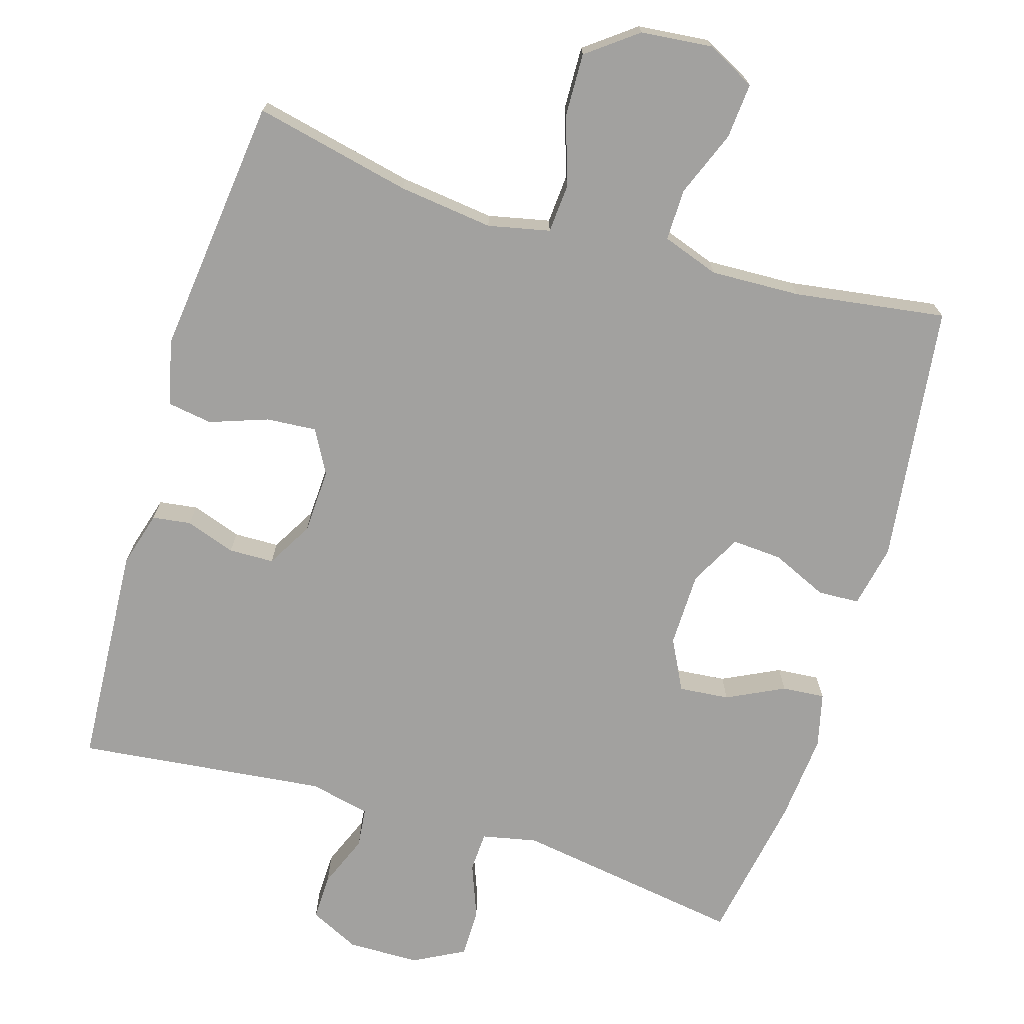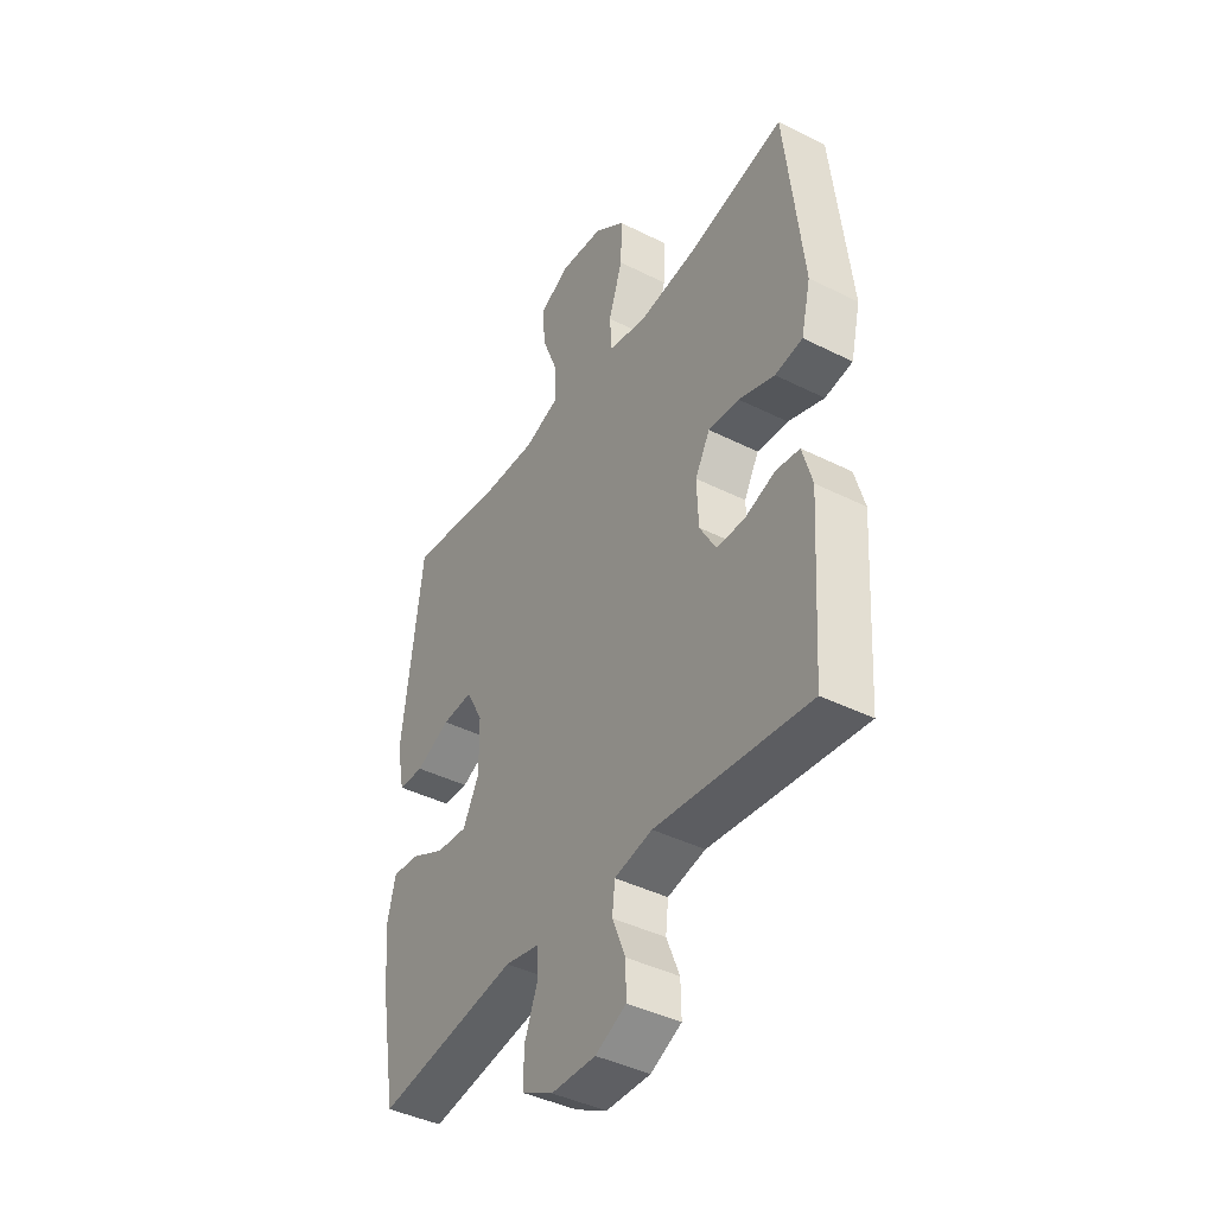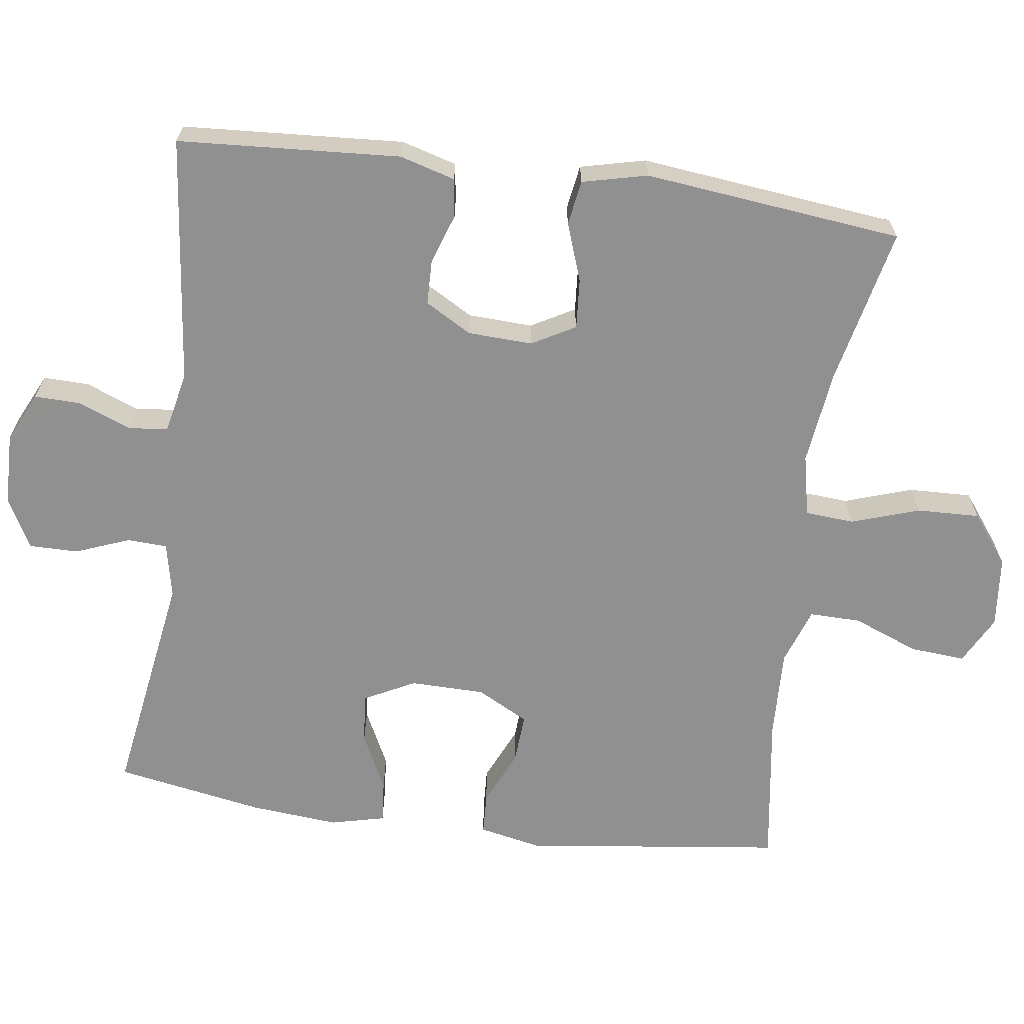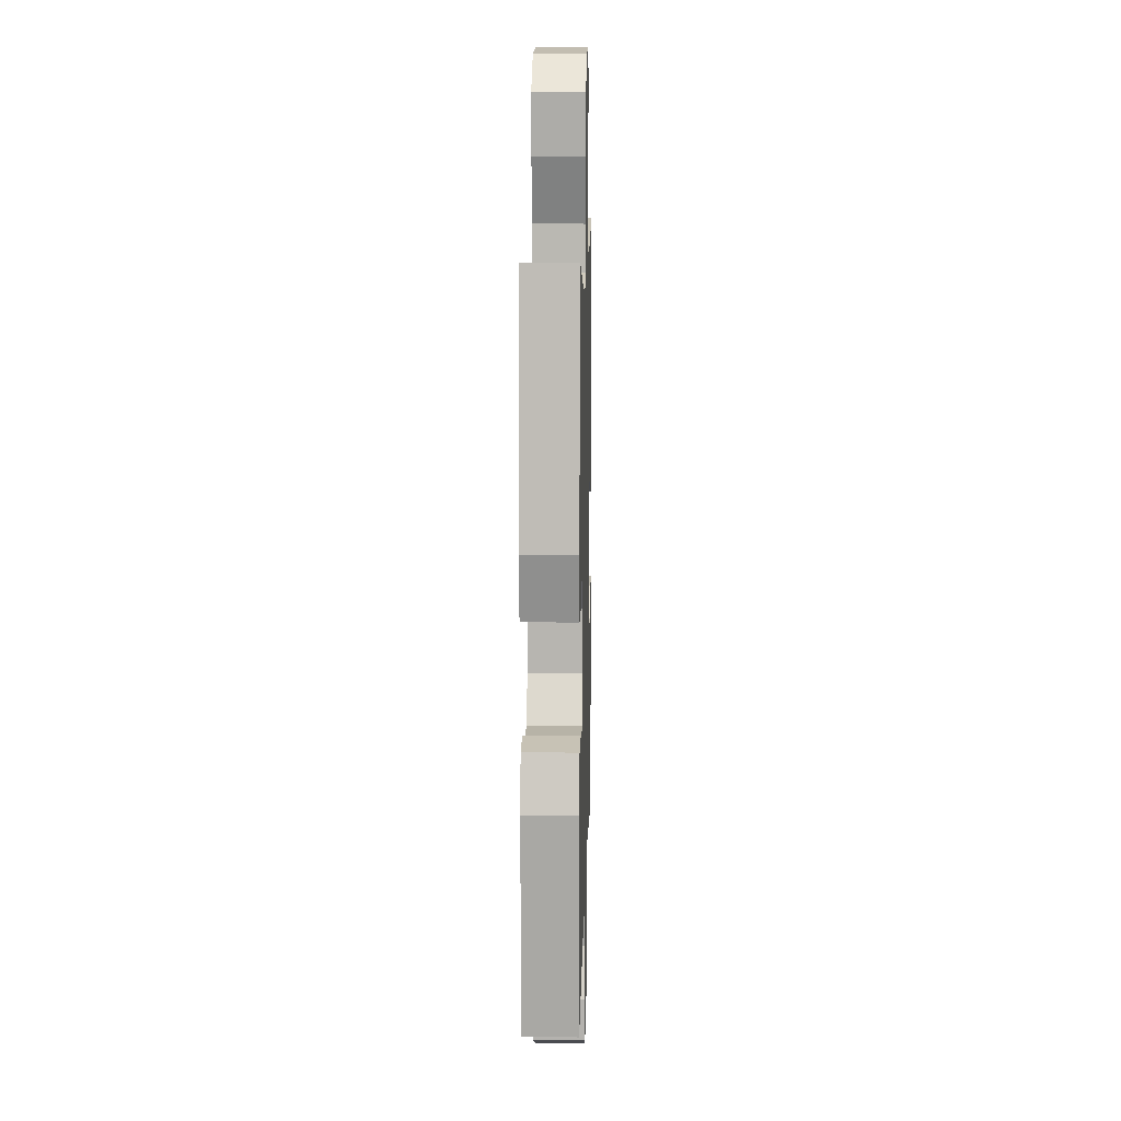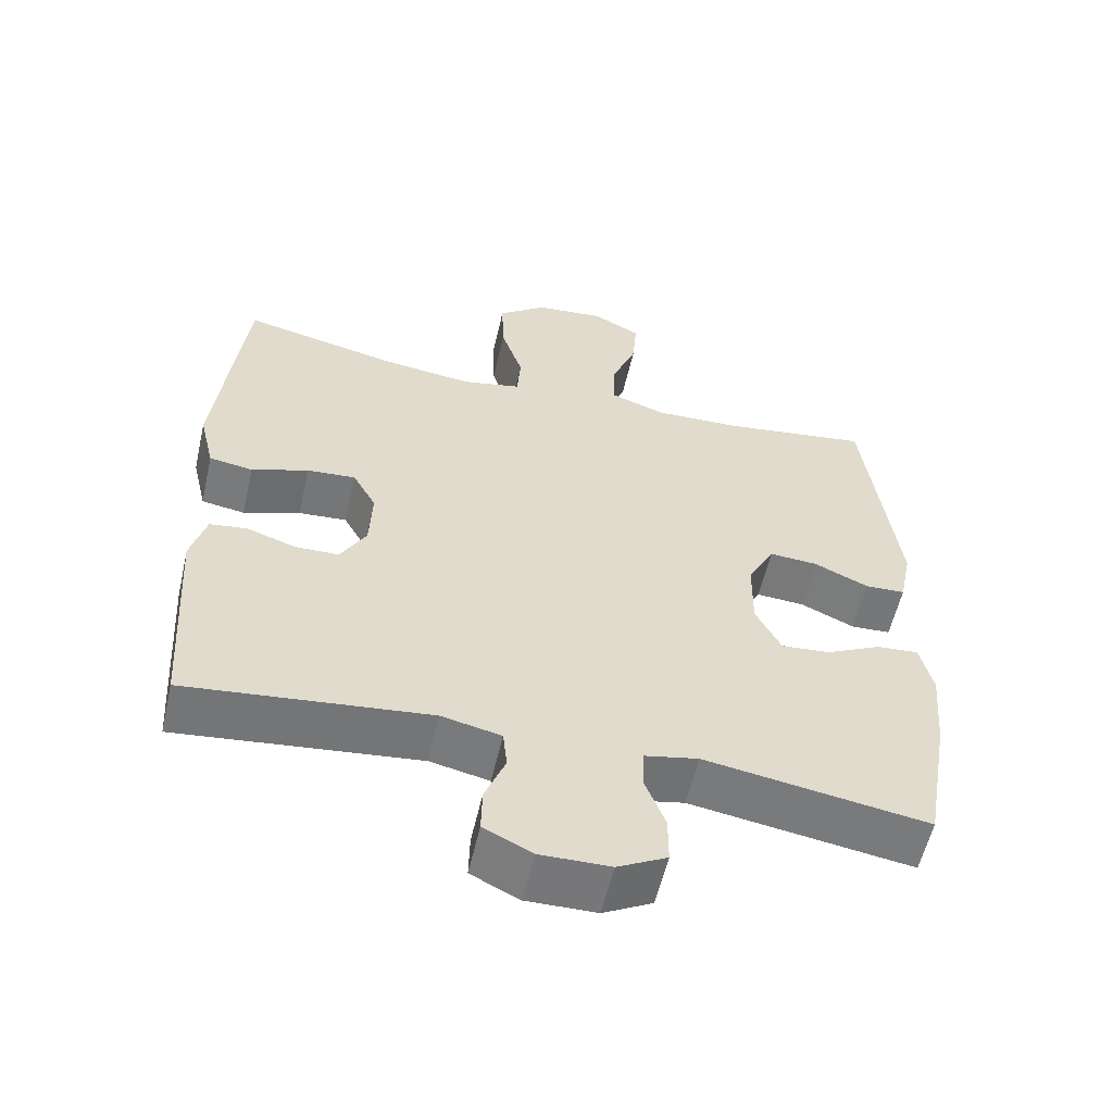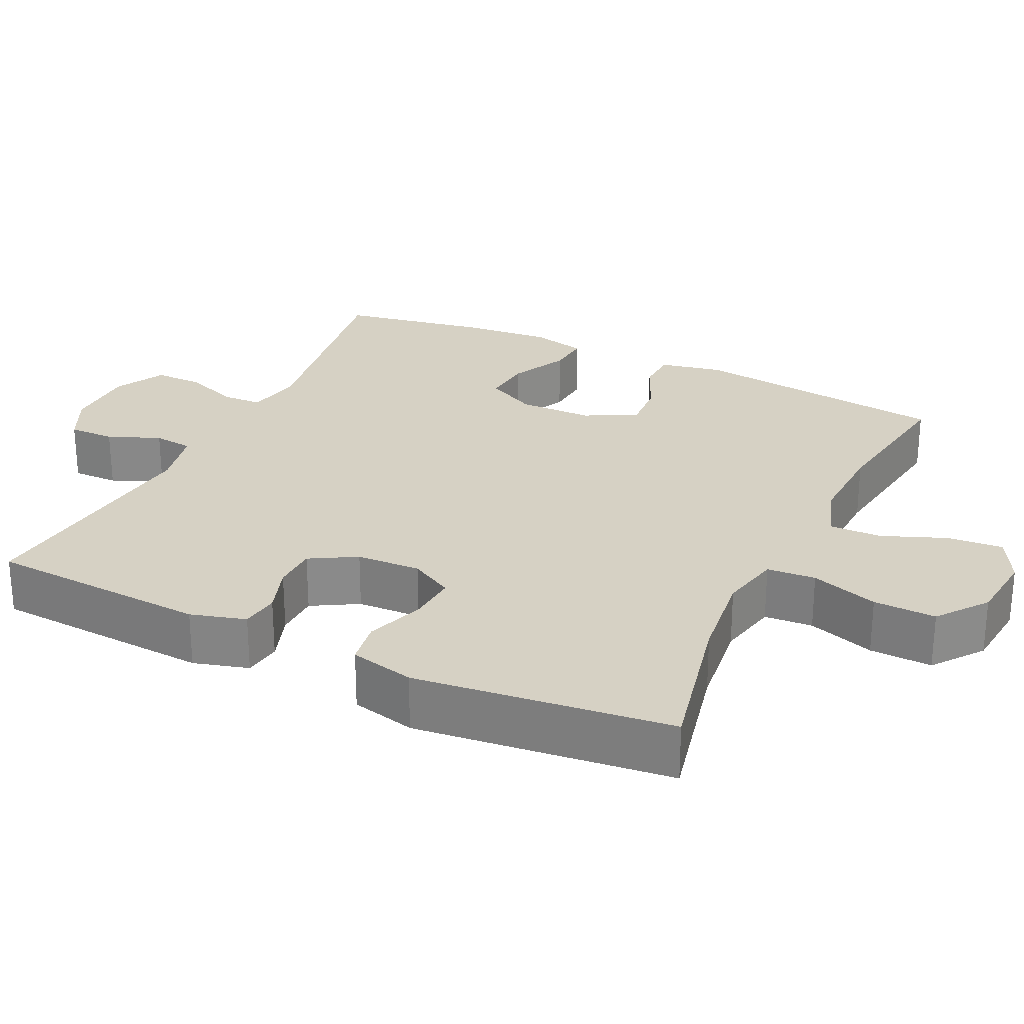
<metadata>
{"format":"obj","ext":"obj","renderer":"f3d","projection":"perspective","resolution":1024,"background":"white","views":[{"elev":-72.2,"azim":-16.9,"up":"+Y"},{"elev":-41.8,"azim":-121.2,"up":"+Z"},{"elev":-65.8,"azim":-97.8,"up":"+Y"},{"elev":11.2,"azim":-88.5,"up":"+Z"},{"elev":-57.4,"azim":-12.9,"up":"+Z"},{"elev":26.8,"azim":-64.5,"up":"+Y"}]}
</metadata>
<code>
o path112
v 0.2858 0.0375 0.4628
v 0.1625 0.0375 0.458
v 0.08445 0.0375 0.4852
v 0.08547 0.0375 0.5561
v 0.1211 0.0375 0.6465
v 0.1271 0.0375 0.7228
v 0.06045 0.0375 0.7577
v -0.03798 0.0375 0.7477
v -0.1063 0.0375 0.6955
v -0.1034 0.0375 0.6088
v -0.07246 0.0375 0.5153
v -0.07725 0.0375 0.4478
v -0.1619 0.0375 0.4295
v -0.2916 0.0375 0.4454
v -0.5082 0.0375 0.4933
v -0.5476 0.0375 0.1375
v -0.5262 0.0375 0.04783
v -0.4647 0.0375 0.03808
v -0.3847 0.0375 0.06643
v -0.316 0.0375 0.07167
v -0.2829 0.0375 0.01195
v -0.2867 0.0375 -0.07715
v -0.3231 0.0375 -0.1407
v -0.385 0.0375 -0.1422
v -0.4533 0.0375 -0.1188
v -0.5063 0.0375 -0.1261
v -0.528 0.0375 -0.2025
v -0.5082 0.0375 -0.5086
v -0.1666 0.0375 -0.47
v -0.08246 0.0375 -0.4881
v -0.07652 0.0375 -0.5427
v -0.1056 0.0375 -0.615
v -0.107 0.0375 -0.6785
v -0.03851 0.0375 -0.7116
v 0.06036 0.0375 -0.7096
v 0.1297 0.0375 -0.6728
v 0.1298 0.0375 -0.6055
v 0.1008 0.0375 -0.5307
v 0.1033 0.0375 -0.4757
v 0.1791 0.0375 -0.4598
v 0.4935 0.0375 -0.5086
v 0.5297 0.0375 -0.3033
v 0.5402 0.0375 -0.1823
v 0.5221 0.0375 -0.1075
v 0.4635 0.0375 -0.1124
v 0.3851 0.0375 -0.1511
v 0.3161 0.0375 -0.1577
v 0.2802 0.0375 -0.08787
v 0.2816 0.0375 0.015
v 0.3193 0.0375 0.08582
v 0.3879 0.0375 0.08153
v 0.4644 0.0375 0.0472
v 0.5212 0.0375 0.04993
v 0.5387 0.0375 0.1361
v 0.4935 0.0375 0.4933
v 0.2858 -0.0375 0.4628
v 0.1625 -0.0375 0.458
v 0.08445 -0.0375 0.4852
v 0.08547 -0.0375 0.5561
v 0.1211 -0.0375 0.6465
v 0.1271 -0.0375 0.7228
v 0.06045 -0.0375 0.7577
v -0.03798 -0.0375 0.7477
v -0.1063 -0.0375 0.6955
v -0.1034 -0.0375 0.6088
v -0.07246 -0.0375 0.5153
v -0.07725 -0.0375 0.4478
v -0.1619 -0.0375 0.4295
v -0.2916 -0.0375 0.4454
v -0.5082 -0.0375 0.4933
v -0.5476 -0.0375 0.1375
v -0.5262 -0.0375 0.04783
v -0.4647 -0.0375 0.03808
v -0.3847 -0.0375 0.06643
v -0.316 -0.0375 0.07167
v -0.2829 -0.0375 0.01195
v -0.2867 -0.0375 -0.07715
v -0.3231 -0.0375 -0.1407
v -0.385 -0.0375 -0.1422
v -0.4533 -0.0375 -0.1188
v -0.5063 -0.0375 -0.1261
v -0.528 -0.0375 -0.2025
v -0.5082 -0.0375 -0.5086
v -0.1666 -0.0375 -0.47
v -0.08246 -0.0375 -0.4881
v -0.07652 -0.0375 -0.5427
v -0.1056 -0.0375 -0.615
v -0.107 -0.0375 -0.6785
v -0.03851 -0.0375 -0.7116
v 0.06036 -0.0375 -0.7096
v 0.1297 -0.0375 -0.6728
v 0.1298 -0.0375 -0.6055
v 0.1008 -0.0375 -0.5307
v 0.1033 -0.0375 -0.4757
v 0.1791 -0.0375 -0.4598
v 0.4935 -0.0375 -0.5086
v 0.5297 -0.0375 -0.3033
v 0.5402 -0.0375 -0.1823
v 0.5221 -0.0375 -0.1075
v 0.4635 -0.0375 -0.1124
v 0.3851 -0.0375 -0.1511
v 0.3161 -0.0375 -0.1577
v 0.2802 -0.0375 -0.08787
v 0.2816 -0.0375 0.015
v 0.3193 -0.0375 0.08582
v 0.3879 -0.0375 0.08153
v 0.4644 -0.0375 0.0472
v 0.5212 -0.0375 0.04993
v 0.5387 -0.0375 0.1361
v 0.4935 -0.0375 0.4933
v 0.5297 0.0375 -0.3033
v 0.5402 0.0375 -0.1823
v 0.5221 0.0375 -0.1075
v 0.5221 0.0375 -0.1075
v 0.5212 0.0375 0.04993
v 0.5212 0.0375 0.04993
v 0.5387 0.0375 0.1361
v 0.4635 0.0375 -0.1124
v 0.4644 0.0375 0.0472
v 0.4935 0.0375 -0.5086
v 0.4935 0.0375 -0.5086
v 0.4935 0.0375 0.4933
v 0.4935 0.0375 0.4933
v 0.3879 0.0375 0.08153
v 0.3851 0.0375 -0.1511
v 0.2858 0.0375 0.4628
v 0.3193 0.0375 0.08582
v 0.3193 0.0375 0.08582
v 0.3161 0.0375 -0.1577
v 0.3161 0.0375 -0.1577
v 0.2816 0.0375 0.015
v 0.2802 0.0375 -0.08787
v 0.1791 0.0375 -0.4598
v 0.1625 0.0375 0.458
v 0.1033 0.0375 -0.4757
v 0.1033 0.0375 -0.4757
v 0.08445 0.0375 0.4852
v 0.08445 0.0375 0.4852
v 0.1297 0.0375 -0.6728
v 0.1297 0.0375 -0.6728
v 0.1298 0.0375 -0.6055
v 0.1008 0.0375 -0.5307
v 0.06036 0.0375 -0.7096
v 0.1211 0.0375 0.6465
v 0.1271 0.0375 0.7228
v 0.1271 0.0375 0.7228
v 0.06045 0.0375 0.7577
v 0.08547 0.0375 0.5561
v -0.03798 0.0375 0.7477
v -0.03851 0.0375 -0.7116
v -0.1063 0.0375 0.6955
v -0.107 0.0375 -0.6785
v -0.107 0.0375 -0.6785
v -0.07246 0.0375 0.5153
v -0.07725 0.0375 0.4478
v -0.07725 0.0375 0.4478
v -0.1034 0.0375 0.6088
v -0.1056 0.0375 -0.615
v -0.07652 0.0375 -0.5427
v -0.08246 0.0375 -0.4881
v -0.08246 0.0375 -0.4881
v -0.1619 0.0375 0.4295
v -0.1666 0.0375 -0.47
v -0.2916 0.0375 0.4454
v -0.2829 0.0375 0.01195
v -0.2867 0.0375 -0.07715
v -0.316 0.0375 0.07167
v -0.316 0.0375 0.07167
v -0.3231 0.0375 -0.1407
v -0.3847 0.0375 0.06643
v -0.385 0.0375 -0.1422
v -0.4647 0.0375 0.03808
v -0.4533 0.0375 -0.1188
v -0.5082 0.0375 -0.5086
v -0.5082 0.0375 -0.5086
v -0.5063 0.0375 -0.1261
v -0.5063 0.0375 -0.1261
v -0.5262 0.0375 0.04783
v -0.5262 0.0375 0.04783
v -0.5082 0.0375 0.4933
v -0.5082 0.0375 0.4933
v -0.528 0.0375 -0.2025
v -0.5476 0.0375 0.1375
v 0.5297 -0.0375 -0.3033
v 0.5402 -0.0375 -0.1823
v 0.5221 -0.0375 -0.1075
v 0.5221 -0.0375 -0.1075
v 0.5212 -0.0375 0.04993
v 0.5212 -0.0375 0.04993
v 0.5387 -0.0375 0.1361
v 0.4635 -0.0375 -0.1124
v 0.4644 -0.0375 0.0472
v 0.4935 -0.0375 -0.5086
v 0.4935 -0.0375 -0.5086
v 0.4935 -0.0375 0.4933
v 0.4935 -0.0375 0.4933
v 0.3879 -0.0375 0.08153
v 0.3851 -0.0375 -0.1511
v 0.2858 -0.0375 0.4628
v 0.3193 -0.0375 0.08582
v 0.3193 -0.0375 0.08582
v 0.3161 -0.0375 -0.1577
v 0.3161 -0.0375 -0.1577
v 0.2816 -0.0375 0.015
v 0.2802 -0.0375 -0.08787
v 0.1791 -0.0375 -0.4598
v 0.1625 -0.0375 0.458
v 0.1033 -0.0375 -0.4757
v 0.1033 -0.0375 -0.4757
v 0.08445 -0.0375 0.4852
v 0.08445 -0.0375 0.4852
v 0.1297 -0.0375 -0.6728
v 0.1297 -0.0375 -0.6728
v 0.1298 -0.0375 -0.6055
v 0.1008 -0.0375 -0.5307
v 0.06036 -0.0375 -0.7096
v 0.1211 -0.0375 0.6465
v 0.1271 -0.0375 0.7228
v 0.1271 -0.0375 0.7228
v 0.06045 -0.0375 0.7577
v 0.08547 -0.0375 0.5561
v -0.03798 -0.0375 0.7477
v -0.03851 -0.0375 -0.7116
v -0.1063 -0.0375 0.6955
v -0.107 -0.0375 -0.6785
v -0.107 -0.0375 -0.6785
v -0.07246 -0.0375 0.5153
v -0.07725 -0.0375 0.4478
v -0.07725 -0.0375 0.4478
v -0.1034 -0.0375 0.6088
v -0.1056 -0.0375 -0.615
v -0.07652 -0.0375 -0.5427
v -0.08246 -0.0375 -0.4881
v -0.08246 -0.0375 -0.4881
v -0.1619 -0.0375 0.4295
v -0.1666 -0.0375 -0.47
v -0.2916 -0.0375 0.4454
v -0.2829 -0.0375 0.01195
v -0.2867 -0.0375 -0.07715
v -0.316 -0.0375 0.07167
v -0.316 -0.0375 0.07167
v -0.3231 -0.0375 -0.1407
v -0.3847 -0.0375 0.06643
v -0.385 -0.0375 -0.1422
v -0.4647 -0.0375 0.03808
v -0.4533 -0.0375 -0.1188
v -0.5082 -0.0375 -0.5086
v -0.5082 -0.0375 -0.5086
v -0.5063 -0.0375 -0.1261
v -0.5063 -0.0375 -0.1261
v -0.5262 -0.0375 0.04783
v -0.5262 -0.0375 0.04783
v -0.5082 -0.0375 0.4933
v -0.5082 -0.0375 0.4933
v -0.528 -0.0375 -0.2025
v -0.5476 -0.0375 0.1375
f 185 198 184
f 223 232 231
f 230 222 224
f 204 238 205
f 184 198 202
f 227 221 230
f 197 199 200
f 205 238 239
f 206 202 208
f 215 216 214
f 256 243 237
f 184 202 206
f 208 205 239
f 232 215 233
f 207 210 228
f 256 237 253
f 238 228 240
f 255 244 246
f 200 207 228
f 223 231 225
f 247 244 255
f 255 246 249
f 221 217 230
f 220 217 218
f 200 199 207
f 222 217 220
f 195 199 190
f 240 237 243
f 230 217 222
f 208 233 215
f 245 256 251
f 215 232 216
f 243 256 245
f 202 205 208
f 188 190 192
f 199 197 190
f 237 240 235
f 233 239 236
f 184 206 193
f 228 210 227
f 208 239 233
f 214 216 212
f 236 244 247
f 227 210 221
f 236 239 242
f 198 185 191
f 192 190 197
f 228 235 240
f 200 228 204
f 236 242 244
f 204 228 238
f 191 185 186
f 216 232 223
f 42 43 98 97
f 43 114 187 98
f 116 54 109 189
f 44 45 100 99
f 52 53 108 107
f 121 42 97 194
f 54 123 196 109
f 51 52 107 106
f 45 46 101 100
f 55 1 56 110
f 128 51 106 201
f 46 130 203 101
f 49 50 105 104
f 47 48 103 102
f 40 41 96 95
f 1 2 57 56
f 48 49 104 103
f 136 40 95 209
f 2 138 211 57
f 140 37 92 213
f 37 38 93 92
f 35 36 91 90
f 5 146 219 60
f 6 7 62 61
f 4 5 60 59
f 38 39 94 93
f 3 4 59 58
f 7 8 63 62
f 34 35 90 89
f 8 9 64 63
f 153 34 89 226
f 11 156 229 66
f 10 11 66 65
f 9 10 65 64
f 32 33 88 87
f 31 32 87 86
f 161 31 86 234
f 12 13 68 67
f 29 30 85 84
f 13 14 69 68
f 21 22 77 76
f 168 21 76 241
f 22 23 78 77
f 19 20 75 74
f 23 24 79 78
f 18 19 74 73
f 24 25 80 79
f 175 29 84 248
f 25 177 250 80
f 179 18 73 252
f 14 181 254 69
f 26 27 82 81
f 27 28 83 82
f 16 17 72 71
f 15 16 71 70
f 112 111 125
f 150 158 159
f 157 151 149
f 131 132 165
f 111 129 125
f 154 157 148
f 124 127 126
f 132 166 165
f 133 135 129
f 142 141 143
f 183 164 170
f 111 133 129
f 135 166 132
f 159 160 142
f 134 155 137
f 183 180 164
f 165 167 155
f 182 173 171
f 127 155 134
f 150 152 158
f 174 182 171
f 182 176 173
f 148 157 144
f 147 145 144
f 127 134 126
f 149 147 144
f 122 117 126
f 167 170 164
f 157 149 144
f 135 142 160
f 172 178 183
f 142 143 159
f 170 172 183
f 129 135 132
f 115 119 117
f 126 117 124
f 164 162 167
f 160 163 166
f 111 120 133
f 155 154 137
f 135 160 166
f 141 139 143
f 163 174 171
f 154 148 137
f 163 169 166
f 125 118 112
f 119 124 117
f 155 167 162
f 127 131 155
f 163 171 169
f 131 165 155
f 118 113 112
f 143 150 159

</code>
